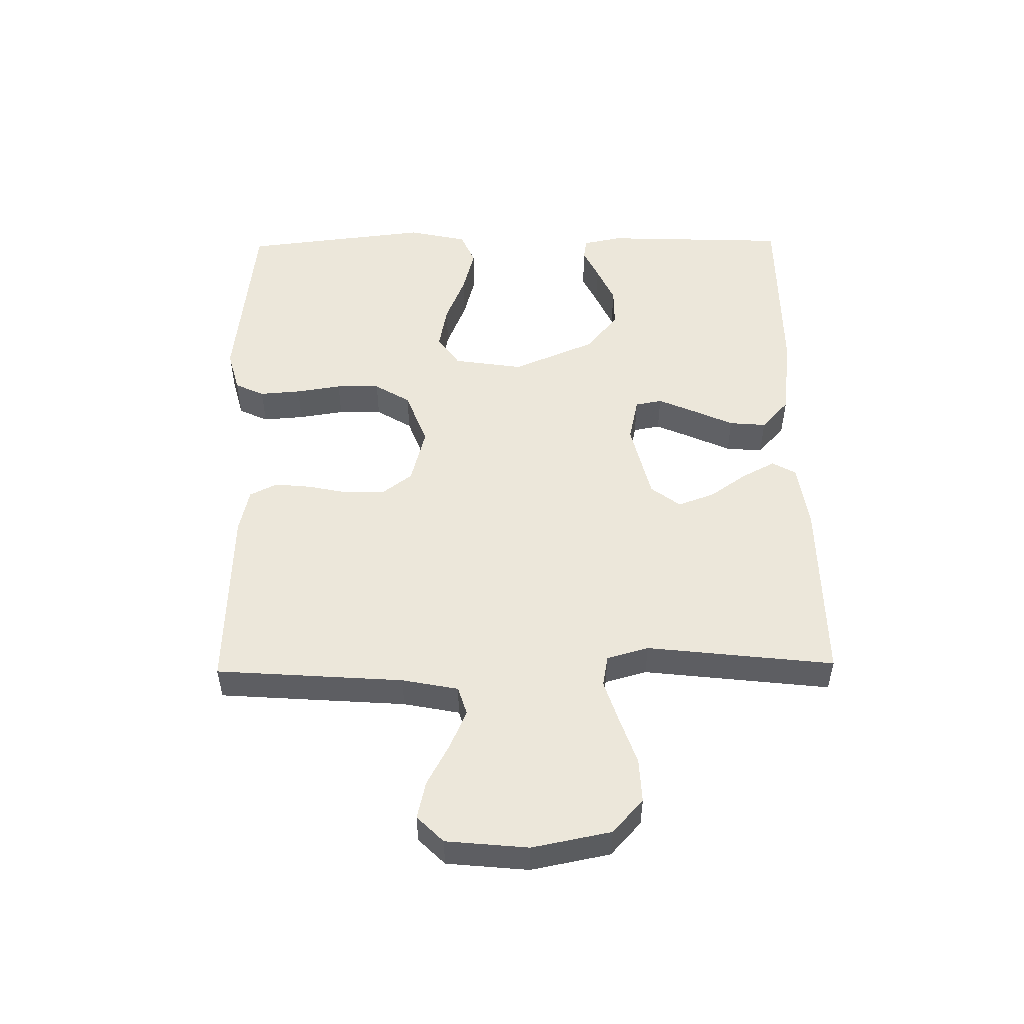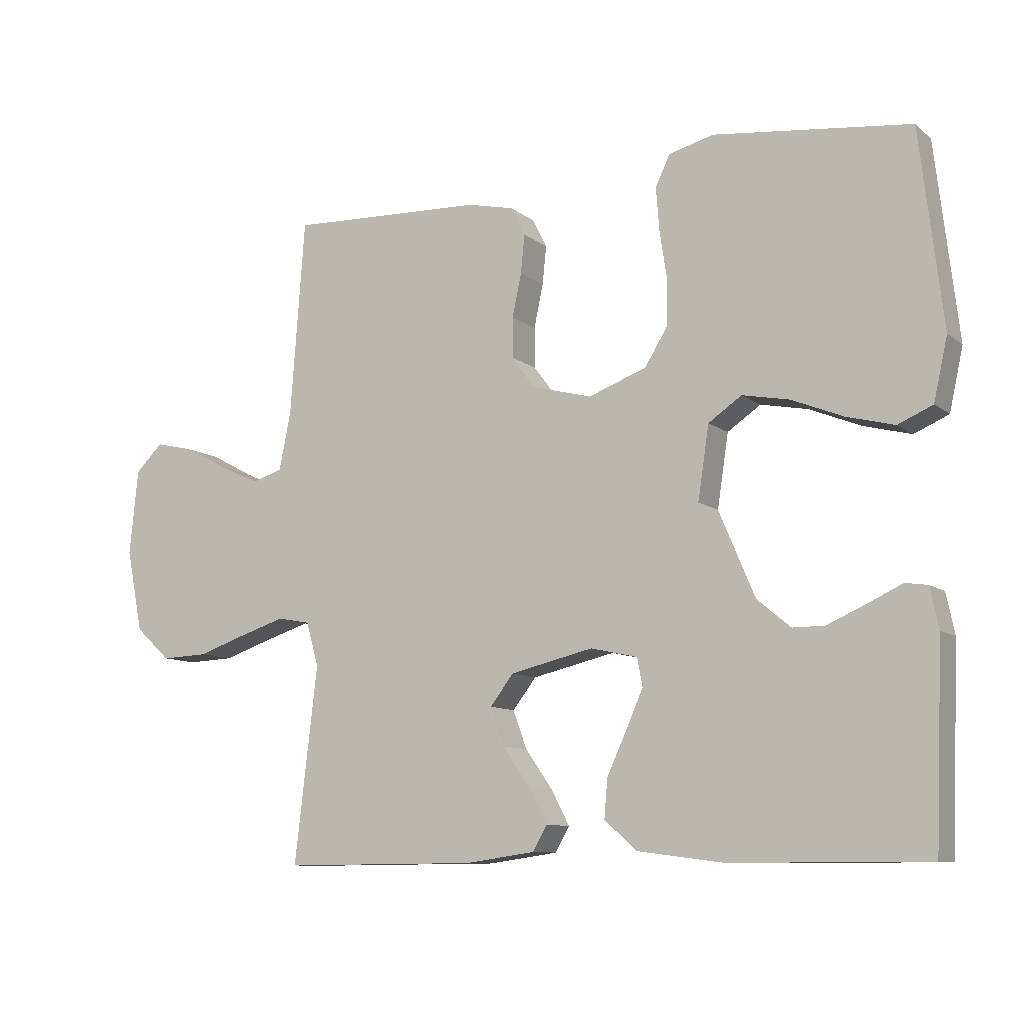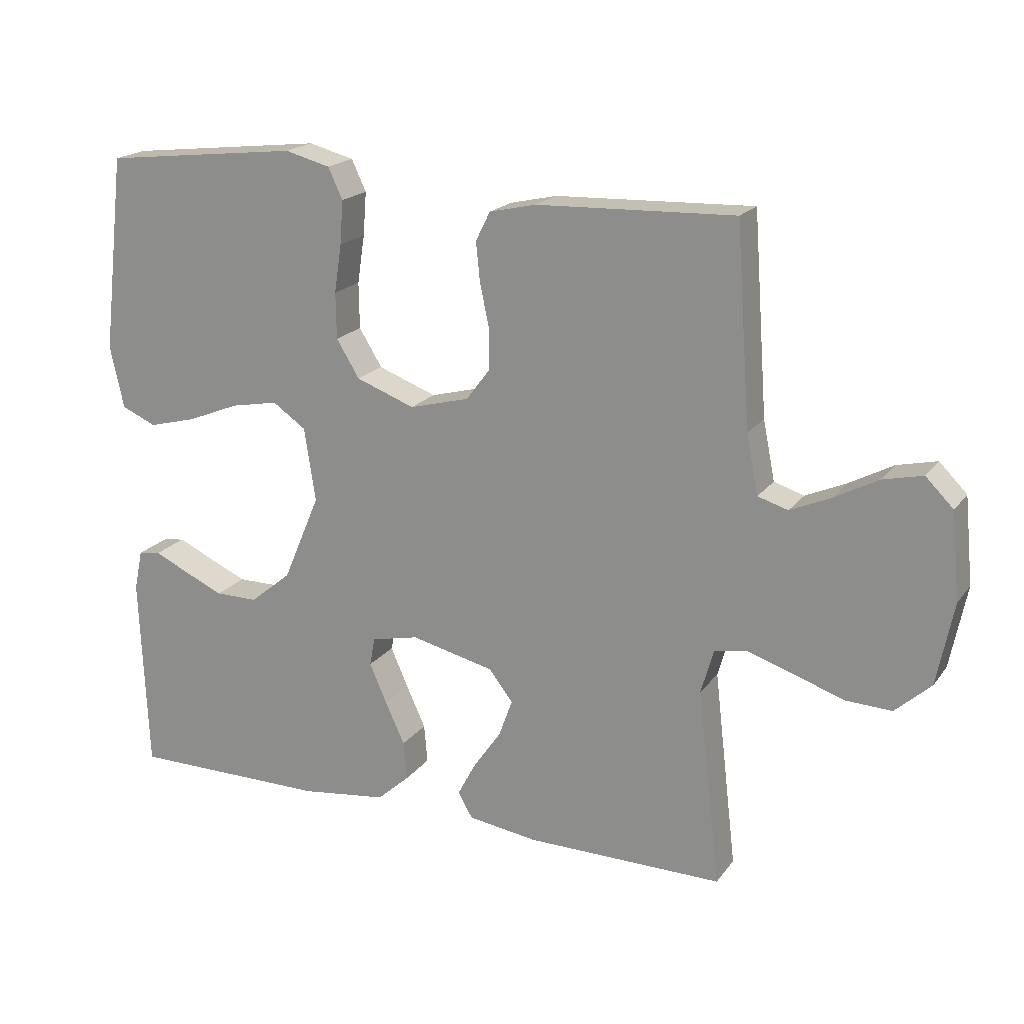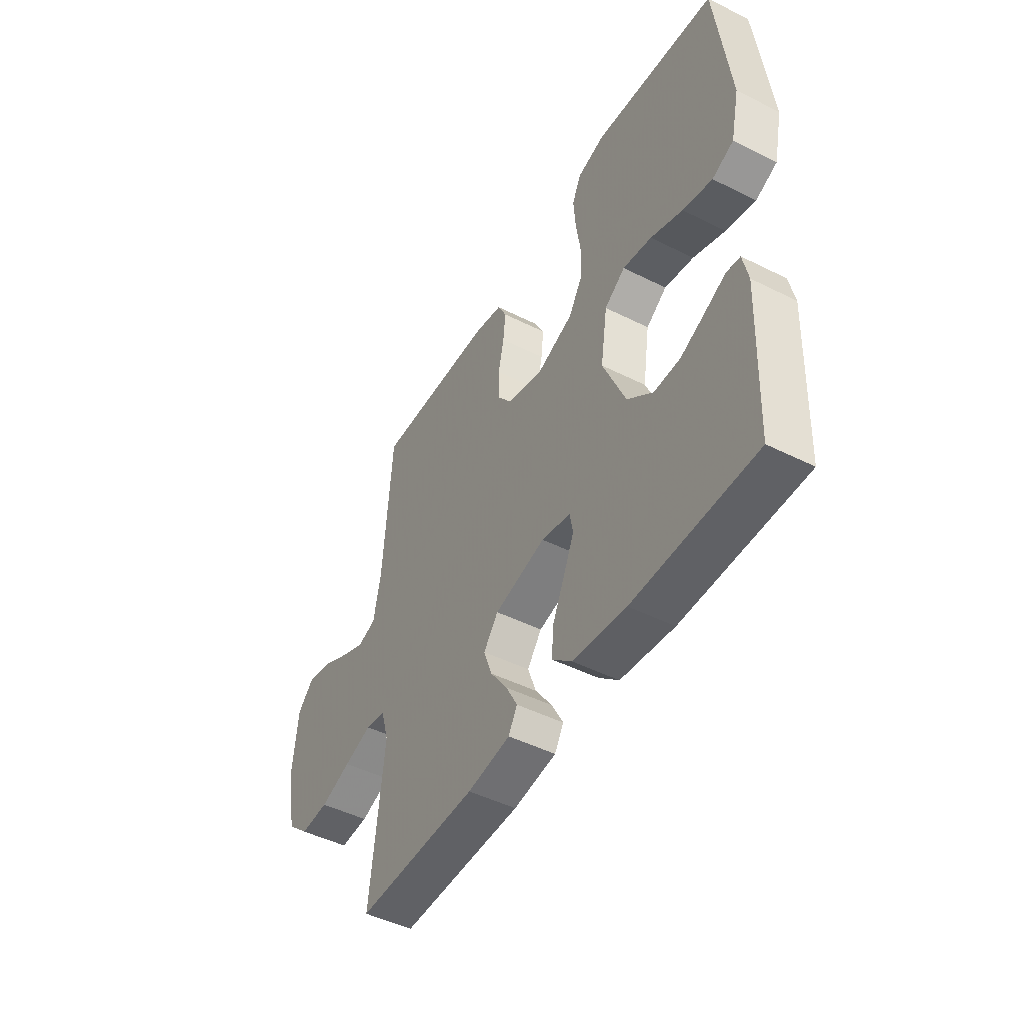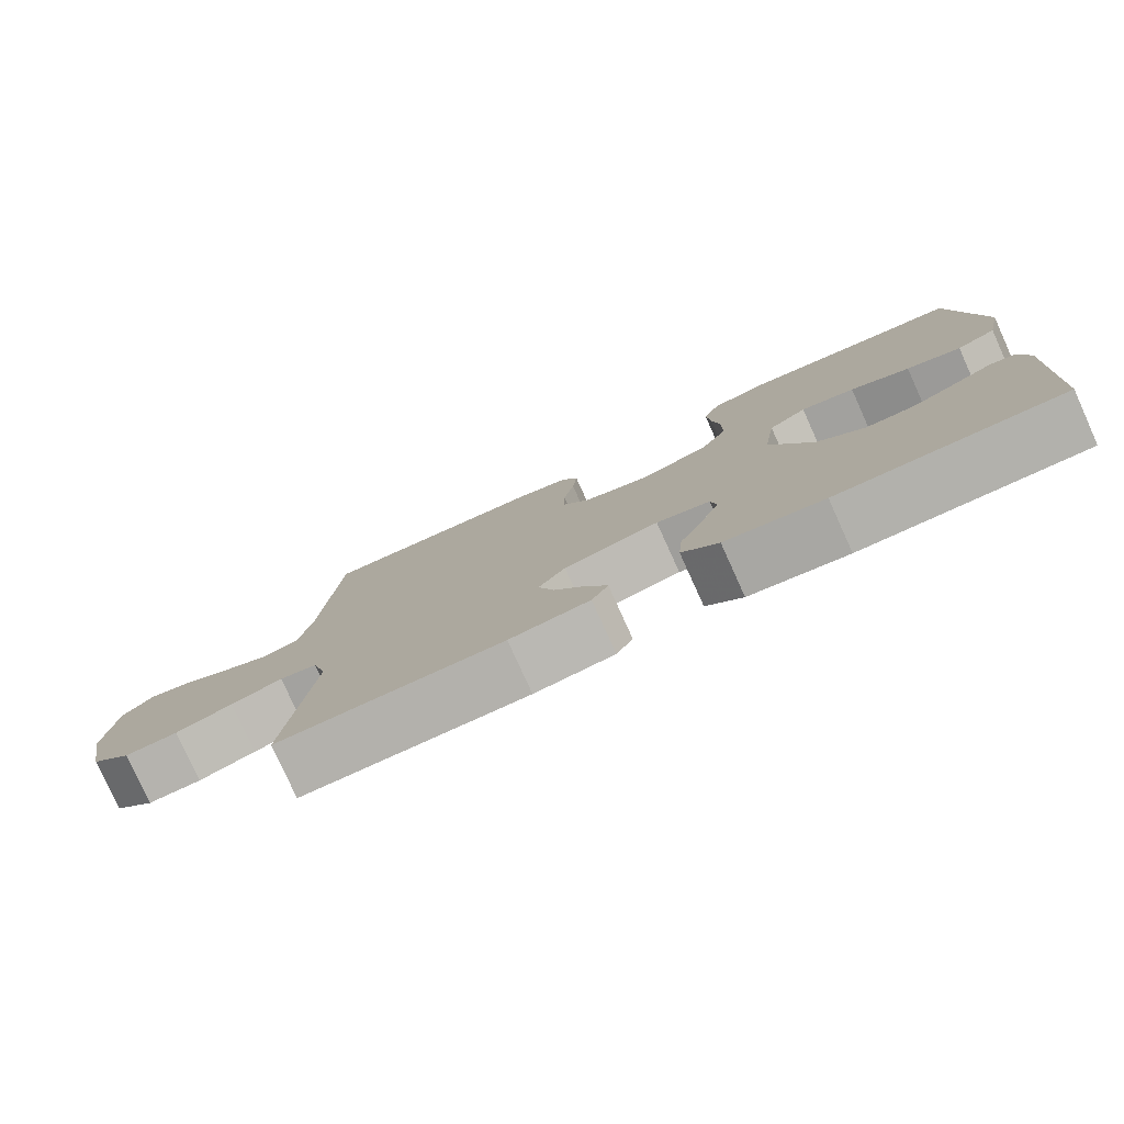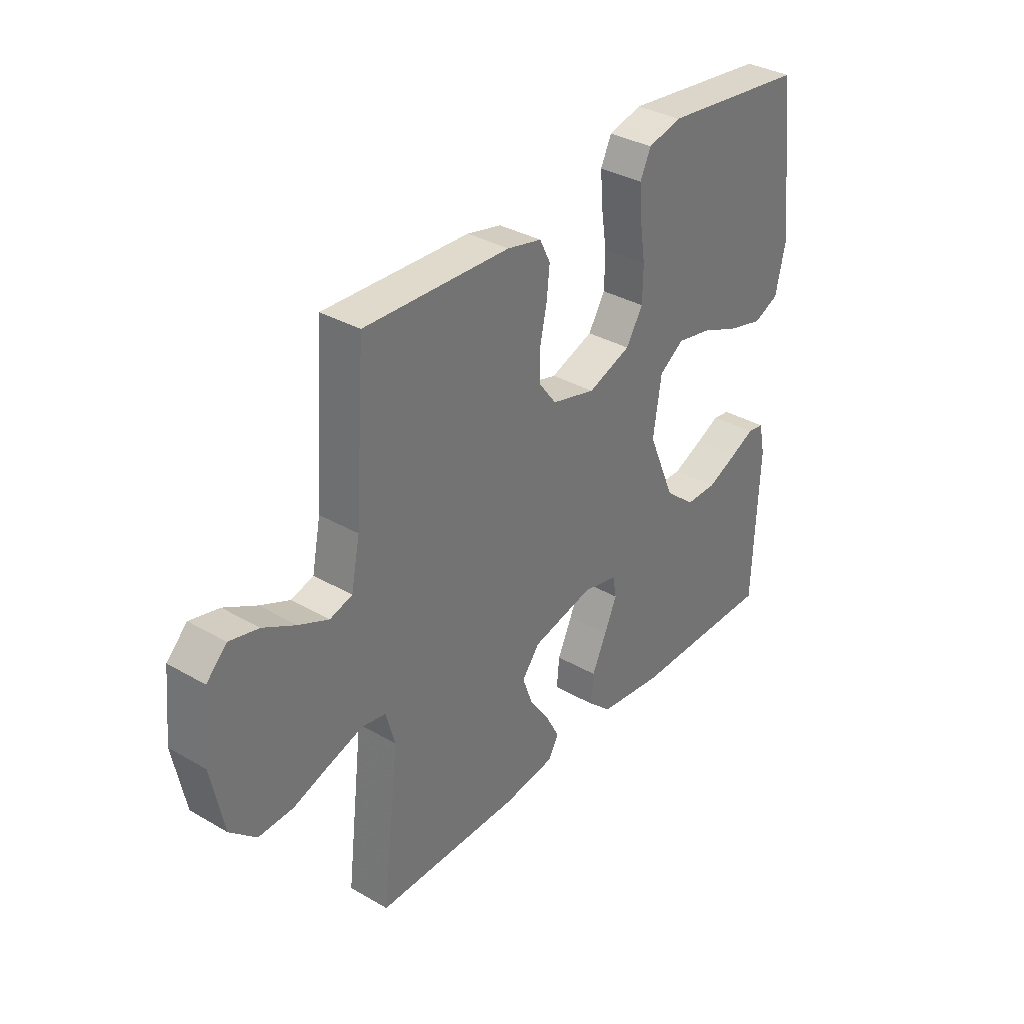
<metadata>
{"format":"obj","ext":"obj","renderer":"f3d","projection":"perspective","resolution":1024,"background":"white","views":[{"elev":51.0,"azim":89.1,"up":"+Y"},{"elev":-9.6,"azim":-151.7,"up":"+Z"},{"elev":19.2,"azim":25.4,"up":"+Z"},{"elev":-47.4,"azim":-119.5,"up":"+Z"},{"elev":-78.9,"azim":-155.6,"up":"+Z"},{"elev":34.4,"azim":127.9,"up":"+Z"}]}
</metadata>
<code>
v 0.5 0.07 0.5
v 0.522 0.07 0.2
v 0.54 0.07 0.11
v 0.586 0.07 0.096
v 0.647 0.07 0.123
v 0.714 0.07 0.159
v 0.774 0.07 0.173
v 0.816 0.07 0.131
v 0.829 0.07 0
v 0.804 0.07 -0.126
v 0.75 0.07 -0.175
v 0.679 0.07 -0.172
v 0.603 0.07 -0.146
v 0.534 0.07 -0.124
v 0.484 0.07 -0.133
v 0.465 0.07 -0.2
v 0.5 0.07 -0.5
v 0.2 0.07 -0.498
v 0.094 0.07 -0.483
v 0.072 0.07 -0.445
v 0.1 0.07 -0.392
v 0.142 0.07 -0.332
v 0.163 0.07 -0.274
v 0.127 0.07 -0.227
v 0 0.07 -0.197
v -0.072 0.07 -0.213
v -0.08 0.07 -0.256
v -0.054 0.07 -0.315
v -0.024 0.07 -0.38
v -0.019 0.07 -0.439
v -0.068 0.07 -0.483
v -0.2 0.07 -0.5
v -0.5 0.07 -0.5
v -0.512 0.07 -0.2
v -0.499 0.07 -0.138
v -0.465 0.07 -0.133
v -0.414 0.07 -0.157
v -0.353 0.07 -0.184
v -0.288 0.07 -0.184
v -0.225 0.07 -0.132
v -0.169 0.07 0
v -0.186 0.07 0.112
v -0.237 0.07 0.147
v -0.309 0.07 0.133
v -0.388 0.07 0.101
v -0.461 0.07 0.082
v -0.514 0.07 0.105
v -0.535 0.07 0.2
v -0.5 0.07 0.5
v -0.2 0.07 0.534
v -0.131 0.07 0.516
v -0.109 0.07 0.469
v -0.114 0.07 0.403
v -0.125 0.07 0.33
v -0.124 0.07 0.26
v -0.089 0.07 0.203
v 0 0.07 0.17
v 0.091 0.07 0.194
v 0.127 0.07 0.242
v 0.127 0.07 0.304
v 0.113 0.07 0.37
v 0.107 0.07 0.429
v 0.129 0.07 0.473
v 0.2 0.07 0.489
v 0.5 0 0.5
v 0.522 0 0.2
v 0.54 0 0.11
v 0.586 0 0.096
v 0.647 0 0.123
v 0.714 0 0.159
v 0.774 0 0.173
v 0.816 0 0.131
v 0.829 0 0
v 0.804 0 -0.126
v 0.75 0 -0.175
v 0.679 0 -0.172
v 0.603 0 -0.146
v 0.534 0 -0.124
v 0.484 0 -0.133
v 0.465 0 -0.2
v 0.5 0 -0.5
v 0.2 0 -0.498
v 0.094 0 -0.483
v 0.072 0 -0.445
v 0.1 0 -0.392
v 0.142 0 -0.332
v 0.163 0 -0.274
v 0.127 0 -0.227
v 0 0 -0.197
v -0.072 0 -0.213
v -0.08 0 -0.256
v -0.054 0 -0.315
v -0.024 0 -0.38
v -0.019 0 -0.439
v -0.068 0 -0.483
v -0.2 0 -0.5
v -0.5 0 -0.5
v -0.512 0 -0.2
v -0.499 0 -0.138
v -0.465 0 -0.133
v -0.414 0 -0.157
v -0.353 0 -0.184
v -0.288 0 -0.184
v -0.225 0 -0.132
v -0.169 0 0
v -0.186 0 0.112
v -0.237 0 0.147
v -0.309 0 0.133
v -0.388 0 0.101
v -0.461 0 0.082
v -0.514 0 0.105
v -0.535 0 0.2
v -0.5 0 0.5
v -0.2 0 0.534
v -0.131 0 0.516
v -0.109 0 0.469
v -0.114 0 0.403
v -0.125 0 0.33
v -0.124 0 0.26
v -0.089 0 0.203
v 0 0 0.17
v 0.091 0 0.194
v 0.127 0 0.242
v 0.127 0 0.304
v 0.113 0 0.37
v 0.107 0 0.429
v 0.129 0 0.473
v 0.2 0 0.489
f 64 1 2
f 63 64 2
f 62 63 2
f 61 62 2
f 60 61 2
f 59 60 2 3
f 58 59 3
f 57 58 3 4
f 52 53 54
f 51 52 54
f 50 51 54
f 49 50 54
f 48 49 54
f 47 48 54
f 46 47 54
f 45 46 54
f 44 45 54
f 43 44 54 55
f 42 43 55 56
f 35 36 37
f 34 35 37
f 33 34 37
f 32 33 37
f 31 32 37
f 30 31 37
f 29 30 37
f 29 37 38
f 28 29 38 39
f 20 21 22
f 19 20 22
f 18 19 22
f 17 18 22
f 16 17 22
f 15 16 22 23
f 11 12 13
f 10 11 13
f 9 10 13
f 8 9 13
f 7 8 13
f 6 7 13
f 5 6 13
f 4 5 13 14
f 57 4 14 15
f 56 57 15
f 42 56 15
f 41 42 15
f 27 28 39 40
f 26 27 40 41
f 25 26 41
f 24 25 41 15
f 15 23 24
f 66 65 128
f 66 128 127
f 66 127 126
f 66 126 125
f 66 125 124
f 67 66 124 123
f 67 123 122
f 68 67 122 121
f 118 117 116
f 118 116 115
f 118 115 114
f 118 114 113
f 118 113 112
f 118 112 111
f 118 111 110
f 118 110 109
f 118 109 108
f 119 118 108 107
f 120 119 107 106
f 101 100 99
f 101 99 98
f 101 98 97
f 101 97 96
f 101 96 95
f 101 95 94
f 101 94 93
f 102 101 93
f 103 102 93 92
f 86 85 84
f 86 84 83
f 86 83 82
f 86 82 81
f 86 81 80
f 87 86 80 79
f 77 76 75
f 77 75 74
f 77 74 73
f 77 73 72
f 77 72 71
f 77 71 70
f 77 70 69
f 78 77 69 68
f 79 78 68 121
f 79 121 120
f 79 120 106
f 79 106 105
f 104 103 92 91
f 105 104 91 90
f 105 90 89
f 79 105 89 88
f 88 87 79
f 1 65 66 2
f 2 66 67 3
f 3 67 68 4
f 4 68 69 5
f 5 69 70 6
f 6 70 71 7
f 7 71 72 8
f 8 72 73 9
f 9 73 74 10
f 10 74 75 11
f 11 75 76 12
f 12 76 77 13
f 13 77 78 14
f 14 78 79 15
f 15 79 80 16
f 16 80 81 17
f 17 81 82 18
f 18 82 83 19
f 19 83 84 20
f 20 84 85 21
f 21 85 86 22
f 22 86 87 23
f 23 87 88 24
f 24 88 89 25
f 25 89 90 26
f 26 90 91 27
f 27 91 92 28
f 28 92 93 29
f 29 93 94 30
f 30 94 95 31
f 31 95 96 32
f 32 96 97 33
f 33 97 98 34
f 34 98 99 35
f 35 99 100 36
f 36 100 101 37
f 37 101 102 38
f 38 102 103 39
f 39 103 104 40
f 40 104 105 41
f 41 105 106 42
f 42 106 107 43
f 43 107 108 44
f 44 108 109 45
f 45 109 110 46
f 46 110 111 47
f 47 111 112 48
f 48 112 113 49
f 49 113 114 50
f 50 114 115 51
f 51 115 116 52
f 52 116 117 53
f 53 117 118 54
f 54 118 119 55
f 55 119 120 56
f 56 120 121 57
f 57 121 122 58
f 58 122 123 59
f 59 123 124 60
f 60 124 125 61
f 61 125 126 62
f 62 126 127 63
f 63 127 128 64
f 64 128 65 1

</code>
